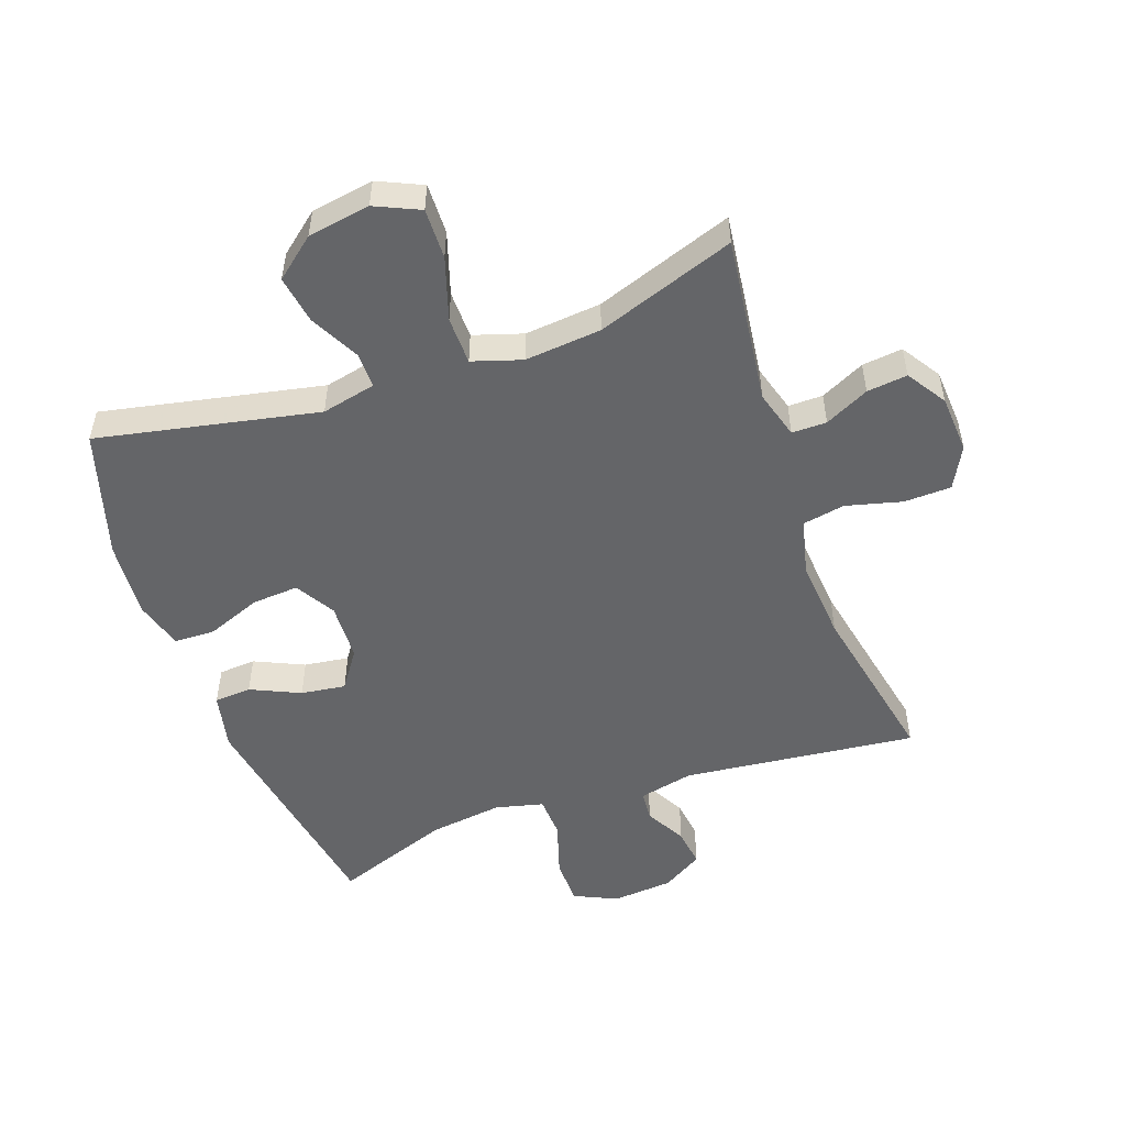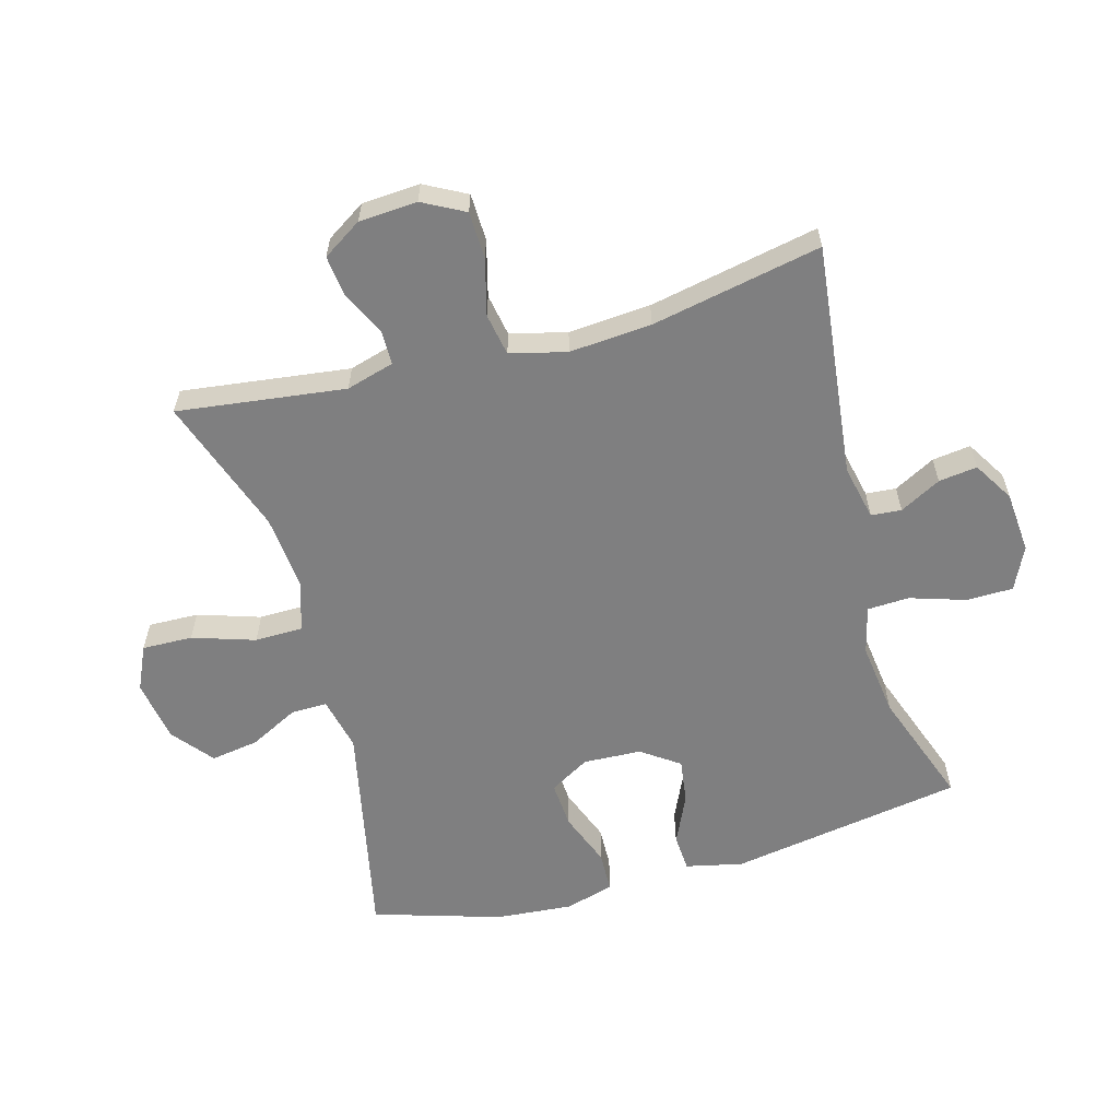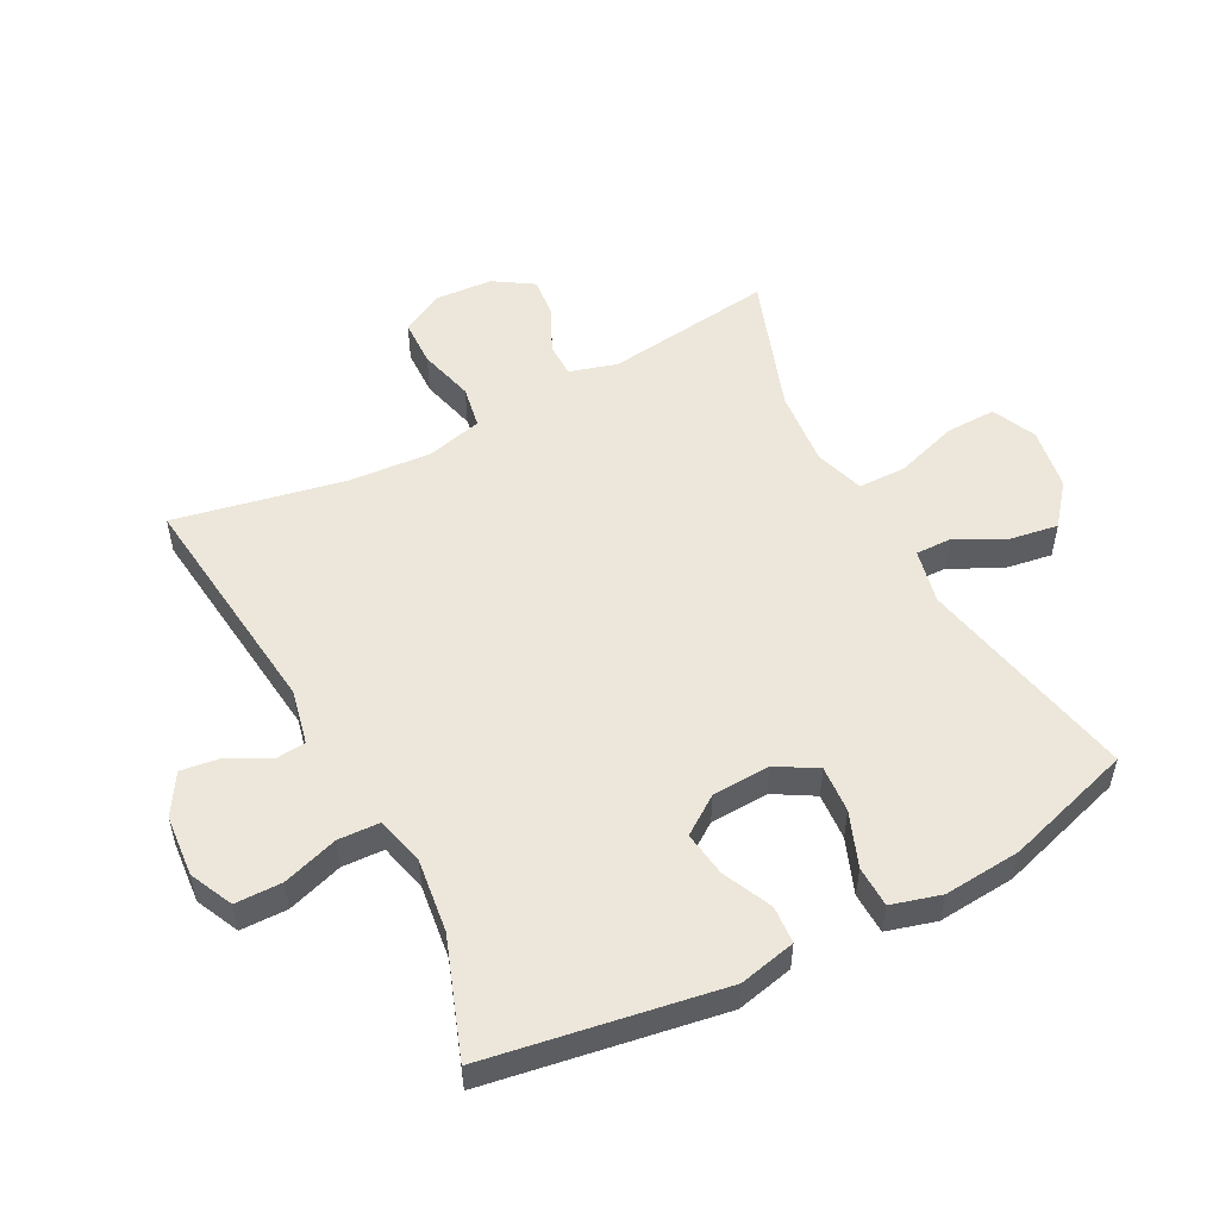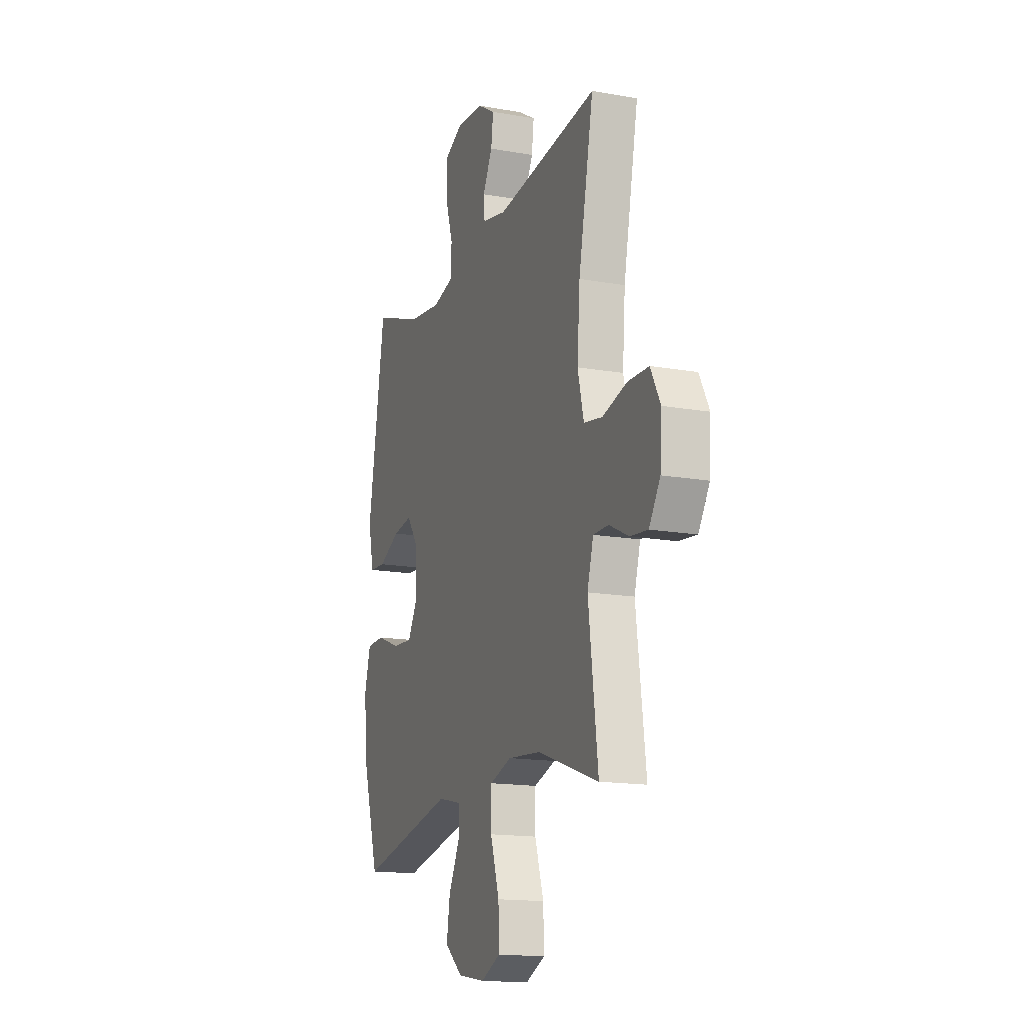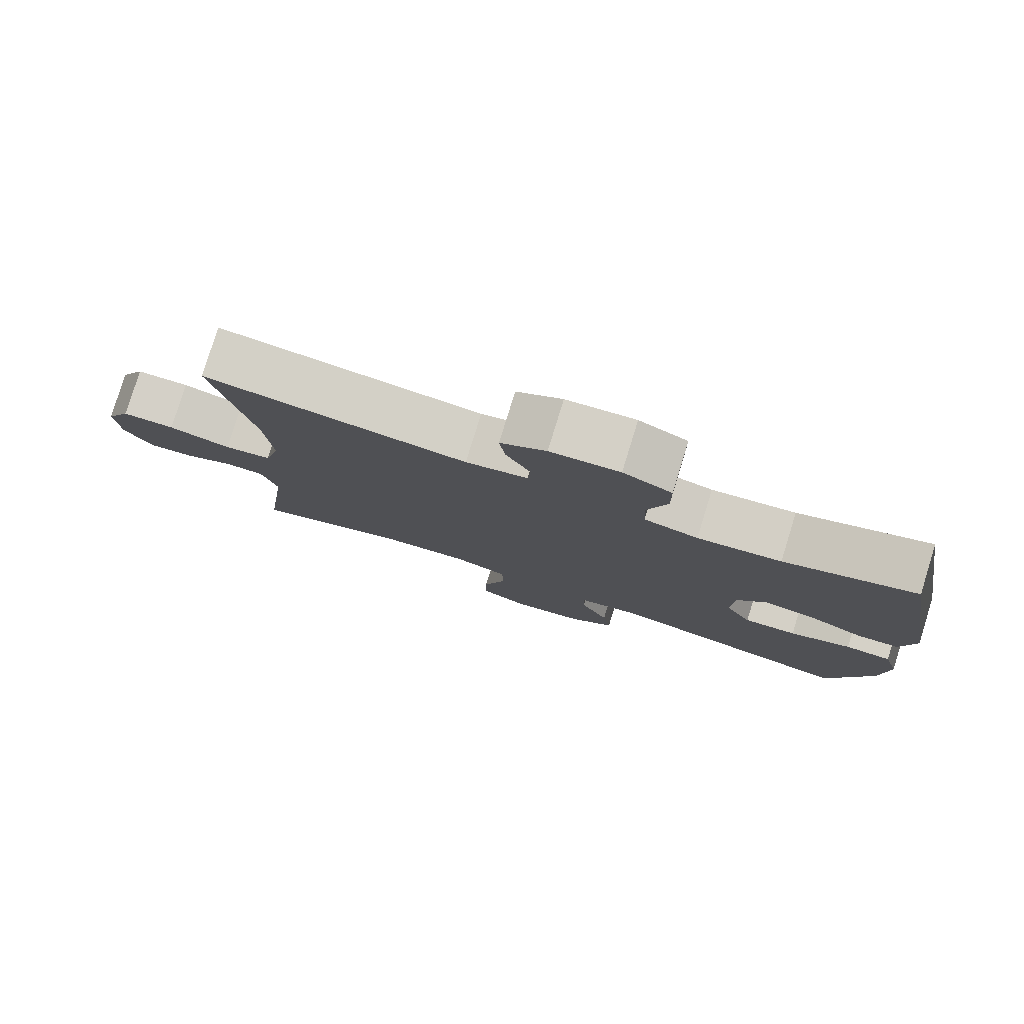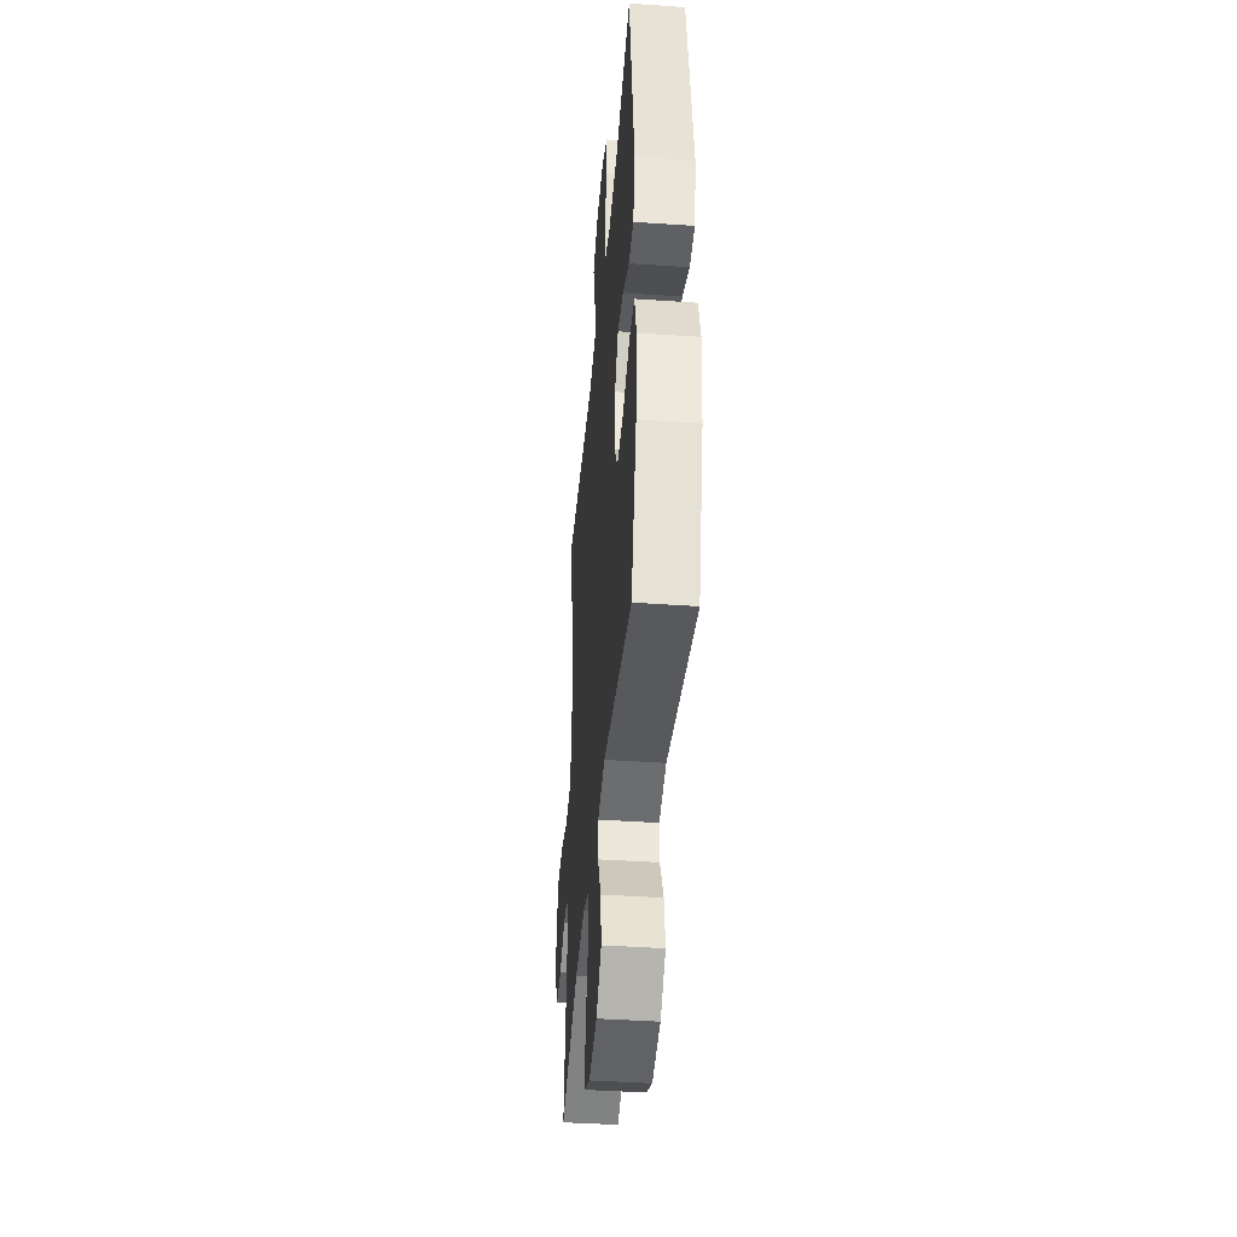
<metadata>
{"format":"obj","ext":"obj","renderer":"f3d","projection":"perspective","resolution":1024,"background":"white","views":[{"elev":-51.6,"azim":-160.3,"up":"+Y"},{"elev":-59.7,"azim":-74.5,"up":"+Y"},{"elev":53.1,"azim":62.3,"up":"+Y"},{"elev":-15.7,"azim":-110.4,"up":"+Z"},{"elev":79.7,"azim":17.2,"up":"+Z"},{"elev":-41.4,"azim":85.2,"up":"+Z"}]}
</metadata>
<code>
v 0.5 0.07 0.5
v 0.562 0.07 0.129
v 0.542 0.07 0.039
v 0.483 0.07 0.035
v 0.405 0.07 0.071
v 0.334 0.07 0.081
v 0.292 0.07 0.021
v 0.288 0.07 -0.071
v 0.325 0.07 -0.134
v 0.399 0.07 -0.129
v 0.485 0.07 -0.096
v 0.55 0.07 -0.098
v 0.572 0.07 -0.176
v 0.562 0.07 -0.298
v 0.5 0.07 -0.5
v 0.151 0.07 -0.427
v 0.065 0.07 -0.446
v 0.066 0.07 -0.503
v 0.106 0.07 -0.581
v 0.118 0.07 -0.657
v 0.054 0.07 -0.709
v -0.045 0.07 -0.725
v -0.115 0.07 -0.693
v -0.113 0.07 -0.613
v -0.081 0.07 -0.514
v -0.082 0.07 -0.438
v -0.16 0.07 -0.413
v -0.281 0.07 -0.424
v -0.5 0.07 -0.5
v -0.466 0.07 -0.234
v -0.488 0.07 -0.158
v -0.543 0.07 -0.158
v -0.613 0.07 -0.192
v -0.677 0.07 -0.199
v -0.717 0.07 -0.137
v -0.723 0.07 -0.045
v -0.688 0.07 0.021
v -0.613 0.07 0.023
v -0.525 0.07 0
v -0.458 0.07 0.012
v -0.436 0.07 0.101
v -0.446 0.07 0.231
v -0.5 0.07 0.5
v -0.13 0.07 0.458
v -0.043 0.07 0.477
v -0.039 0.07 0.525
v -0.074 0.07 0.59
v -0.082 0.07 0.651
v -0.018 0.07 0.69
v 0.079 0.07 0.698
v 0.147 0.07 0.666
v 0.148 0.07 0.592
v 0.12 0.07 0.504
v 0.123 0.07 0.438
v 0.199 0.07 0.419
v 0.316 0.07 0.434
v 0.5 0 0.5
v 0.562 0 0.129
v 0.542 0 0.039
v 0.483 0 0.035
v 0.405 0 0.071
v 0.334 0 0.081
v 0.292 0 0.021
v 0.288 0 -0.071
v 0.325 0 -0.134
v 0.399 0 -0.129
v 0.485 0 -0.096
v 0.55 0 -0.098
v 0.572 0 -0.176
v 0.562 0 -0.298
v 0.5 0 -0.5
v 0.151 0 -0.427
v 0.065 0 -0.446
v 0.066 0 -0.503
v 0.106 0 -0.581
v 0.118 0 -0.657
v 0.054 0 -0.709
v -0.045 0 -0.725
v -0.115 0 -0.693
v -0.113 0 -0.613
v -0.081 0 -0.514
v -0.082 0 -0.438
v -0.16 0 -0.413
v -0.281 0 -0.424
v -0.5 0 -0.5
v -0.466 0 -0.234
v -0.488 0 -0.158
v -0.543 0 -0.158
v -0.613 0 -0.192
v -0.677 0 -0.199
v -0.717 0 -0.137
v -0.723 0 -0.045
v -0.688 0 0.021
v -0.613 0 0.023
v -0.525 0 0
v -0.458 0 0.012
v -0.436 0 0.101
v -0.446 0 0.231
v -0.5 0 0.5
v -0.13 0 0.458
v -0.043 0 0.477
v -0.039 0 0.525
v -0.074 0 0.59
v -0.082 0 0.651
v -0.018 0 0.69
v 0.079 0 0.698
v 0.147 0 0.666
v 0.148 0 0.592
v 0.12 0 0.504
v 0.123 0 0.438
v 0.199 0 0.419
v 0.316 0 0.434
f 50 51 52 53
f 50 53 54
f 49 50 54
f 46 47 48 49
f 45 46 49 54
f 44 45 54 55
f 42 43 44 55
f 36 37 38 39
f 36 39 40
f 35 36 40
f 32 33 34 35
f 31 32 35 40
f 30 31 40 41
f 28 29 30
f 27 28 30 41
f 22 23 24 25
f 22 25 26
f 21 22 26
f 18 19 20 21
f 17 18 21 26
f 16 17 26 27
f 14 15 16
f 10 11 12 13
f 9 10 13 14
f 2 3 4 5
f 56 1 2 5
f 56 5 6
f 55 56 6 7
f 42 55 7 8
f 41 42 8 9
f 16 27 41
f 9 14 16 41
f 109 108 107 106
f 110 109 106
f 110 106 105
f 105 104 103 102
f 110 105 102 101
f 111 110 101 100
f 111 100 99 98
f 95 94 93 92
f 96 95 92
f 96 92 91
f 91 90 89 88
f 96 91 88 87
f 97 96 87 86
f 86 85 84
f 97 86 84 83
f 81 80 79 78
f 82 81 78
f 82 78 77
f 77 76 75 74
f 82 77 74 73
f 83 82 73 72
f 72 71 70
f 69 68 67 66
f 70 69 66 65
f 61 60 59 58
f 61 58 57 112
f 62 61 112
f 63 62 112 111
f 64 63 111 98
f 65 64 98 97
f 97 83 72
f 97 72 70 65
f 1 57 58 2
f 2 58 59 3
f 3 59 60 4
f 4 60 61 5
f 5 61 62 6
f 6 62 63 7
f 7 63 64 8
f 8 64 65 9
f 9 65 66 10
f 10 66 67 11
f 11 67 68 12
f 12 68 69 13
f 13 69 70 14
f 14 70 71 15
f 15 71 72 16
f 16 72 73 17
f 17 73 74 18
f 18 74 75 19
f 19 75 76 20
f 20 76 77 21
f 21 77 78 22
f 22 78 79 23
f 23 79 80 24
f 24 80 81 25
f 25 81 82 26
f 26 82 83 27
f 27 83 84 28
f 28 84 85 29
f 29 85 86 30
f 30 86 87 31
f 31 87 88 32
f 32 88 89 33
f 33 89 90 34
f 34 90 91 35
f 35 91 92 36
f 36 92 93 37
f 37 93 94 38
f 38 94 95 39
f 39 95 96 40
f 40 96 97 41
f 41 97 98 42
f 42 98 99 43
f 43 99 100 44
f 44 100 101 45
f 45 101 102 46
f 46 102 103 47
f 47 103 104 48
f 48 104 105 49
f 49 105 106 50
f 50 106 107 51
f 51 107 108 52
f 52 108 109 53
f 53 109 110 54
f 54 110 111 55
f 55 111 112 56
f 56 112 57 1

</code>
